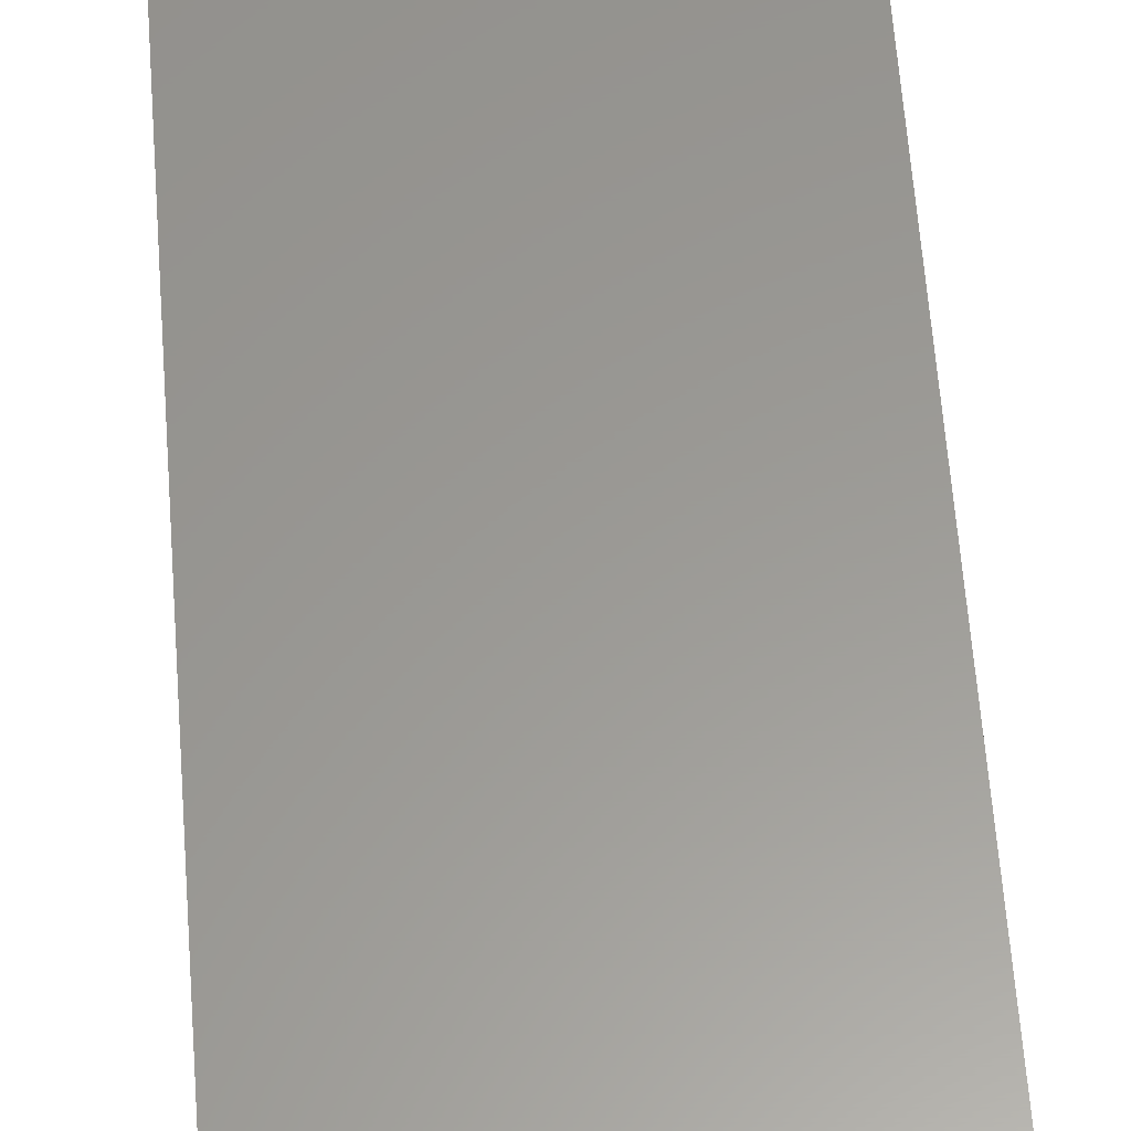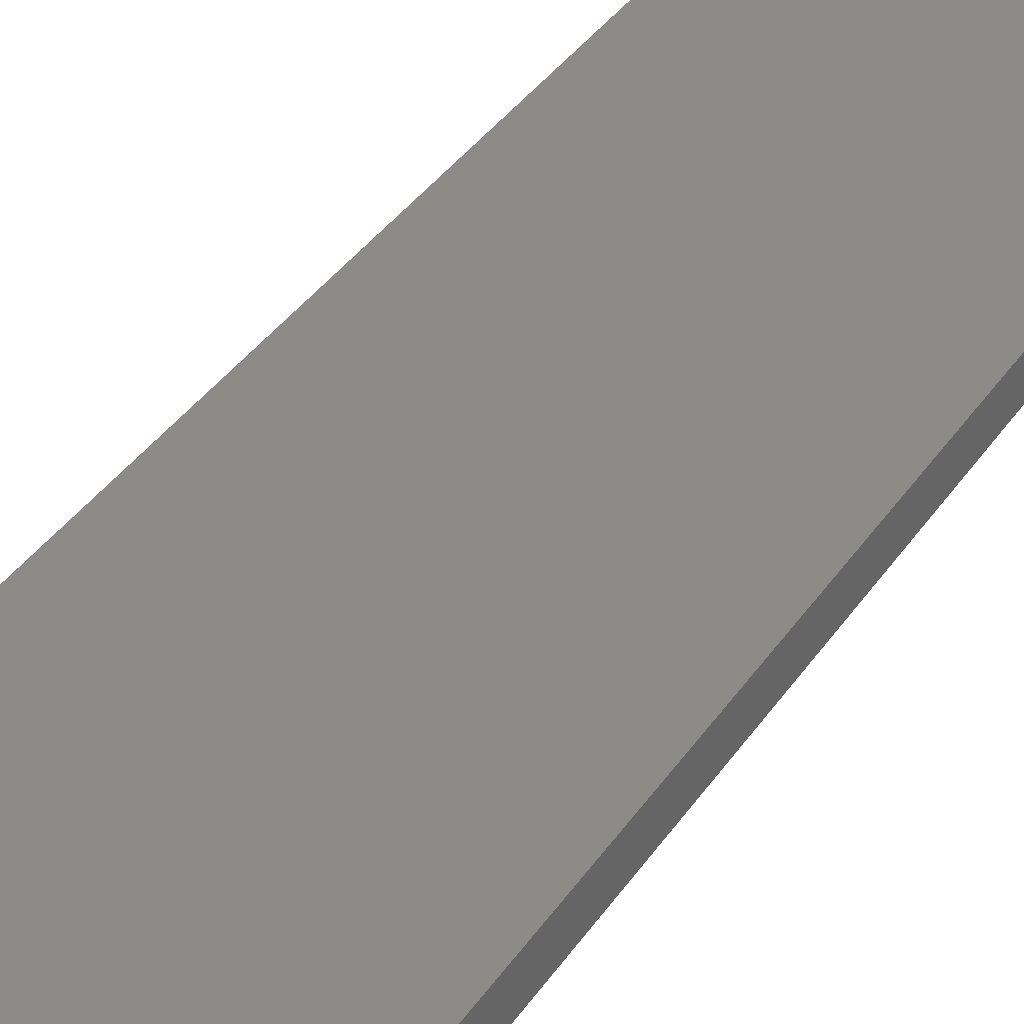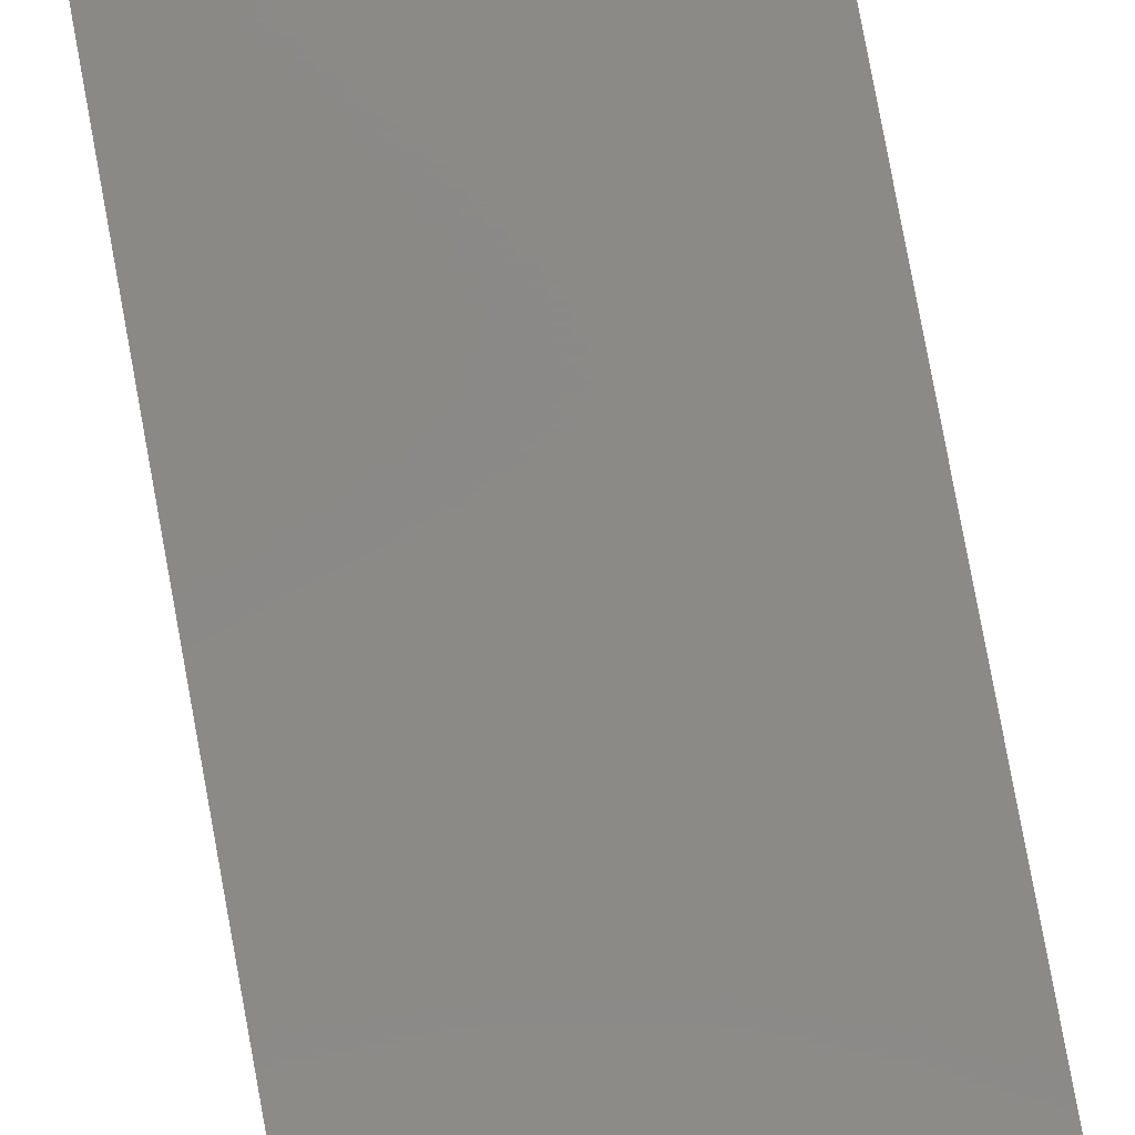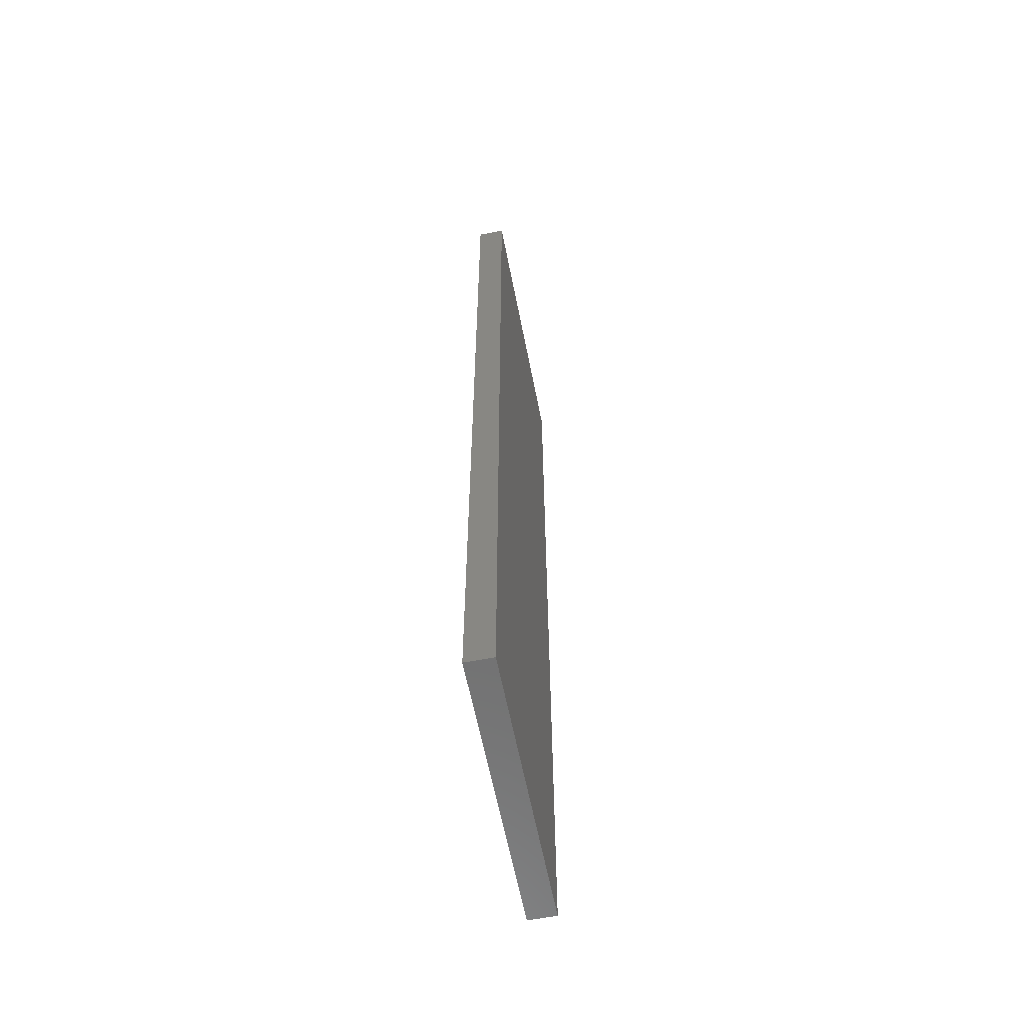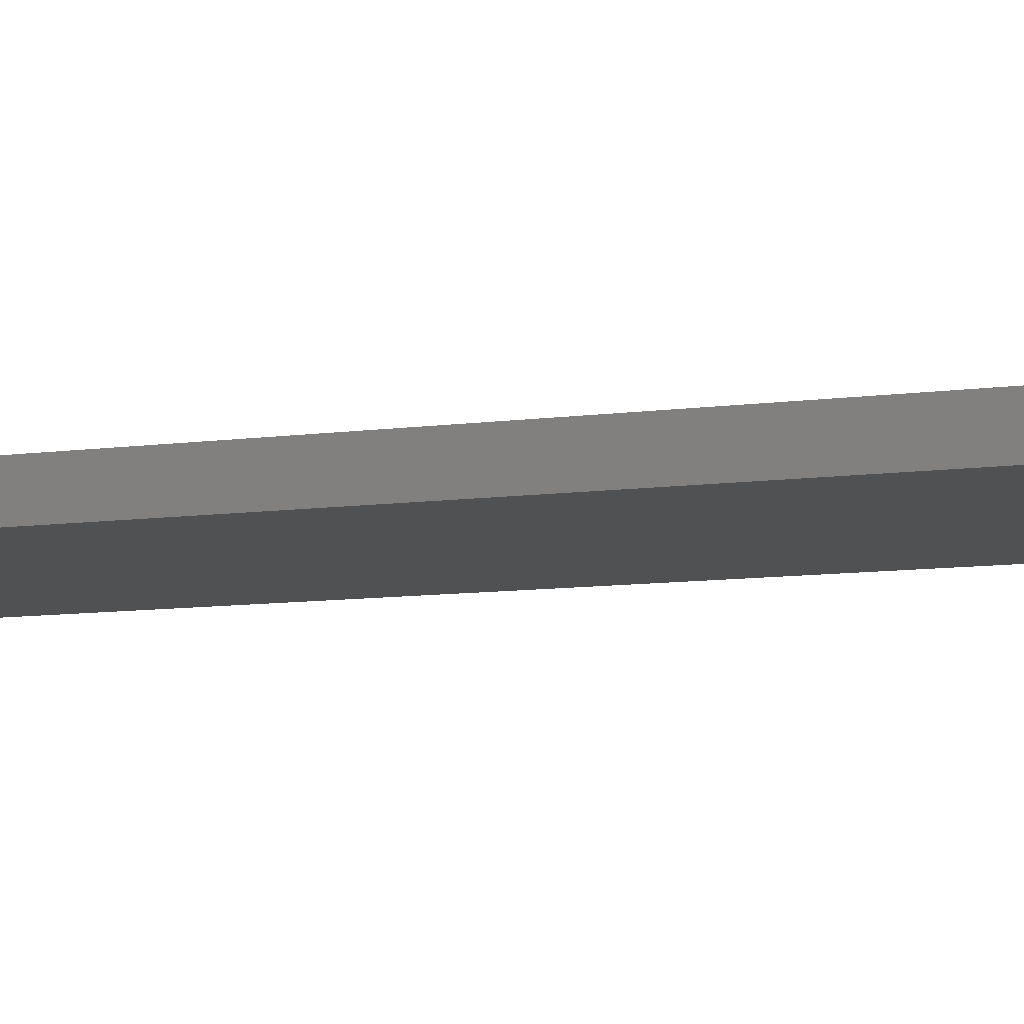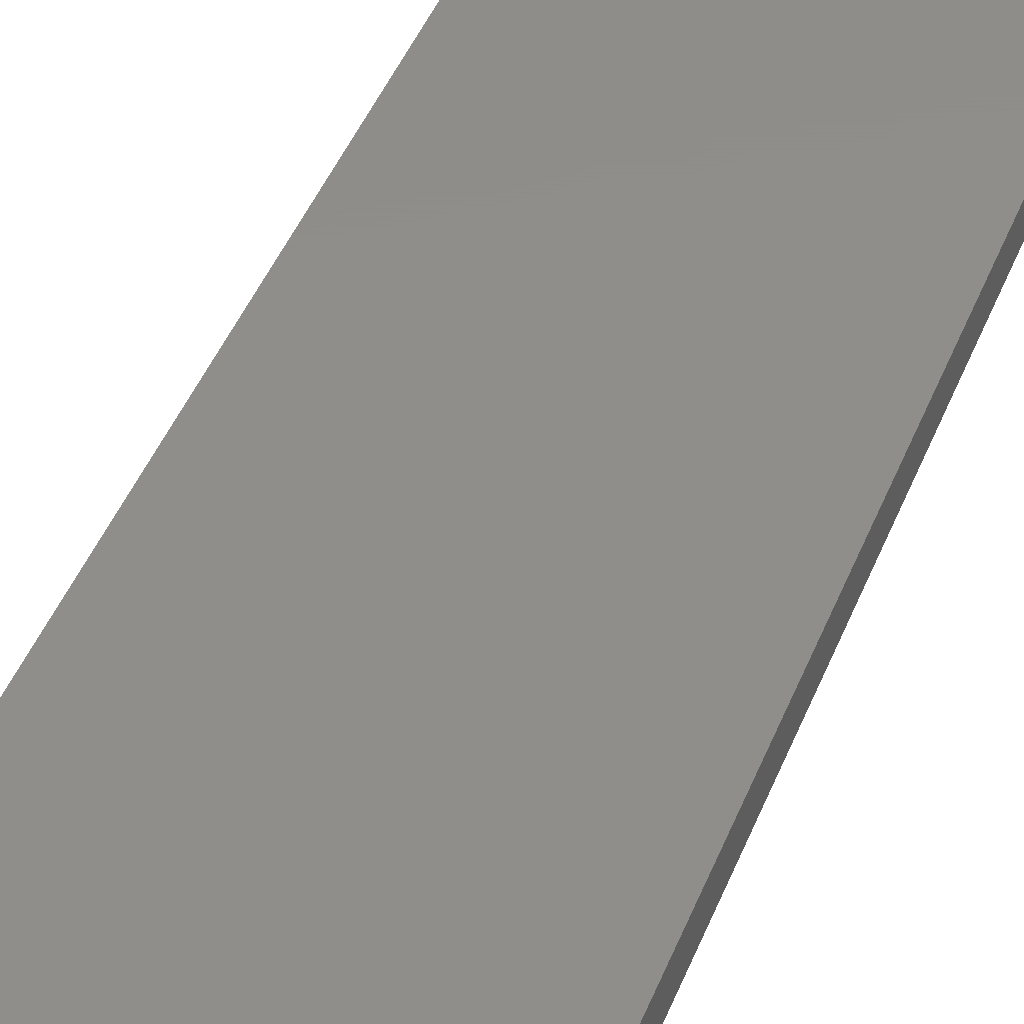
<metadata>
{"format":"stl","ext":"stl","renderer":"f3d","projection":"perspective","resolution":1024,"background":"white","views":[{"elev":59.5,"azim":-4.2,"up":"+Y"},{"elev":34.0,"azim":28.0,"up":"+Y"},{"elev":79.9,"azim":169.6,"up":"+Y"},{"elev":-61.1,"azim":101.1,"up":"+Z"},{"elev":-7.3,"azim":-64.8,"up":"+Y"},{"elev":42.5,"azim":-159.8,"up":"+Y"}]}
</metadata>
<code>
# stl→obj: 8 verts, 12 faces
v 0.09827 0.3979 -0.2876
v 0.2827 0.3979 -0.2876
v 0.2827 0.3795 -0.2876
v 0.09827 0.3795 -0.2876
v 0.2827 0.3795 0.3702
v 0.2827 0.3979 0.3702
v 0.09827 0.3795 0.3702
v 0.09827 0.3979 0.3702
f 1 2 3
f 1 3 4
f 5 3 2
f 5 2 6
f 5 7 4
f 5 4 3
f 8 6 2
f 8 2 1
f 8 1 4
f 8 4 7
f 8 7 5
f 8 5 6

</code>
